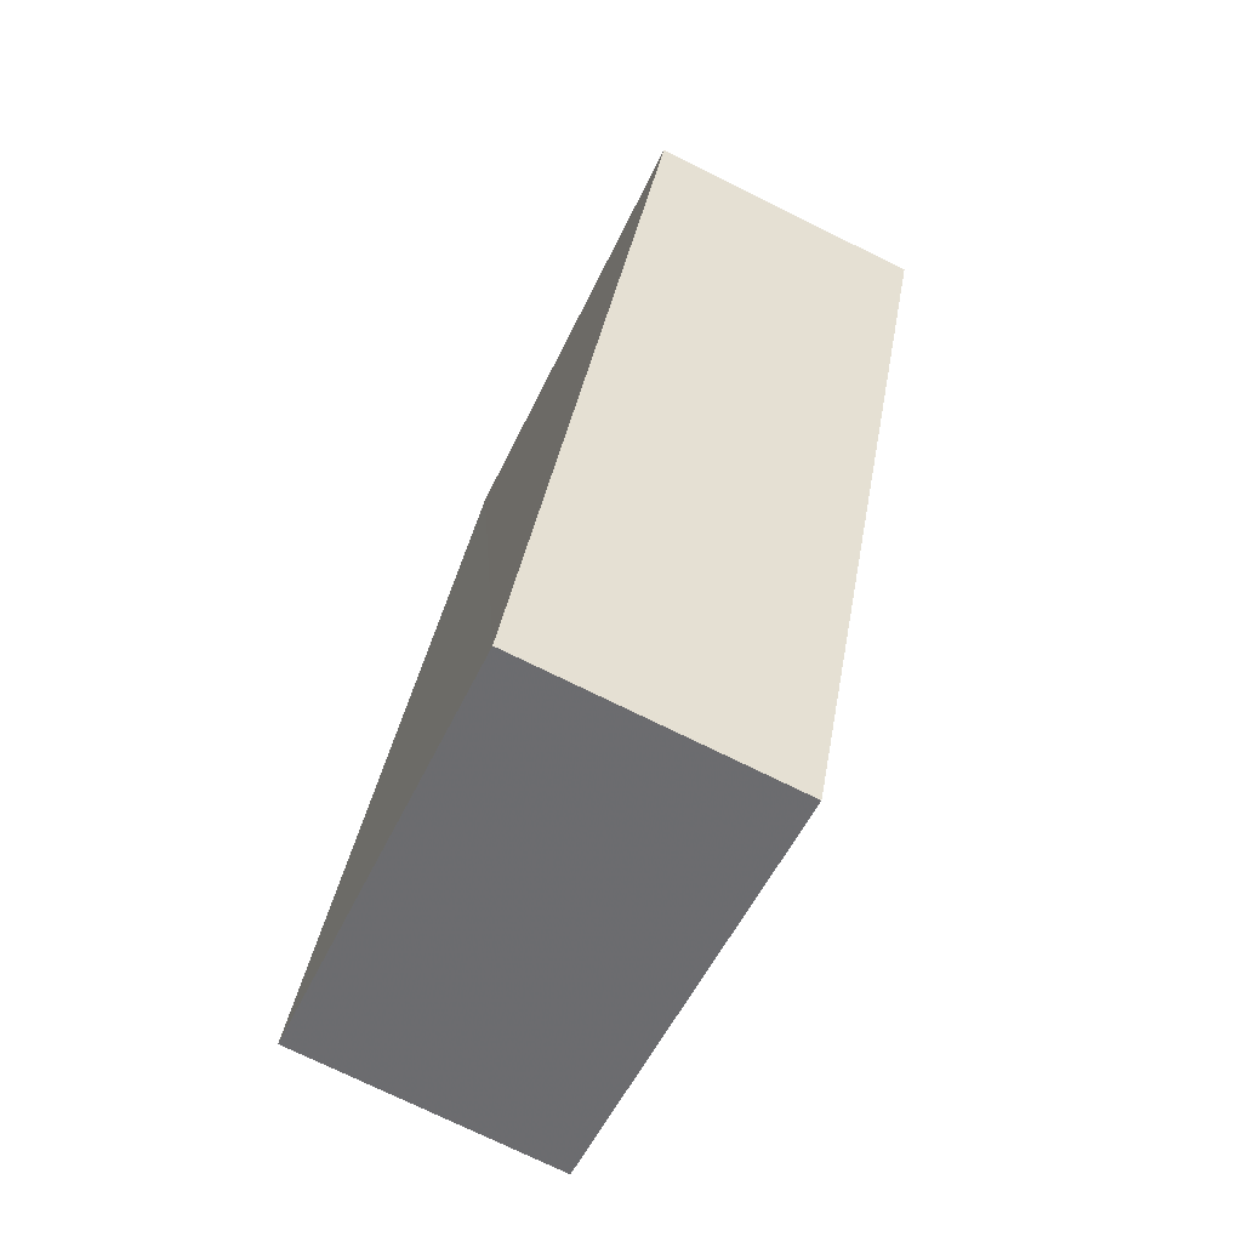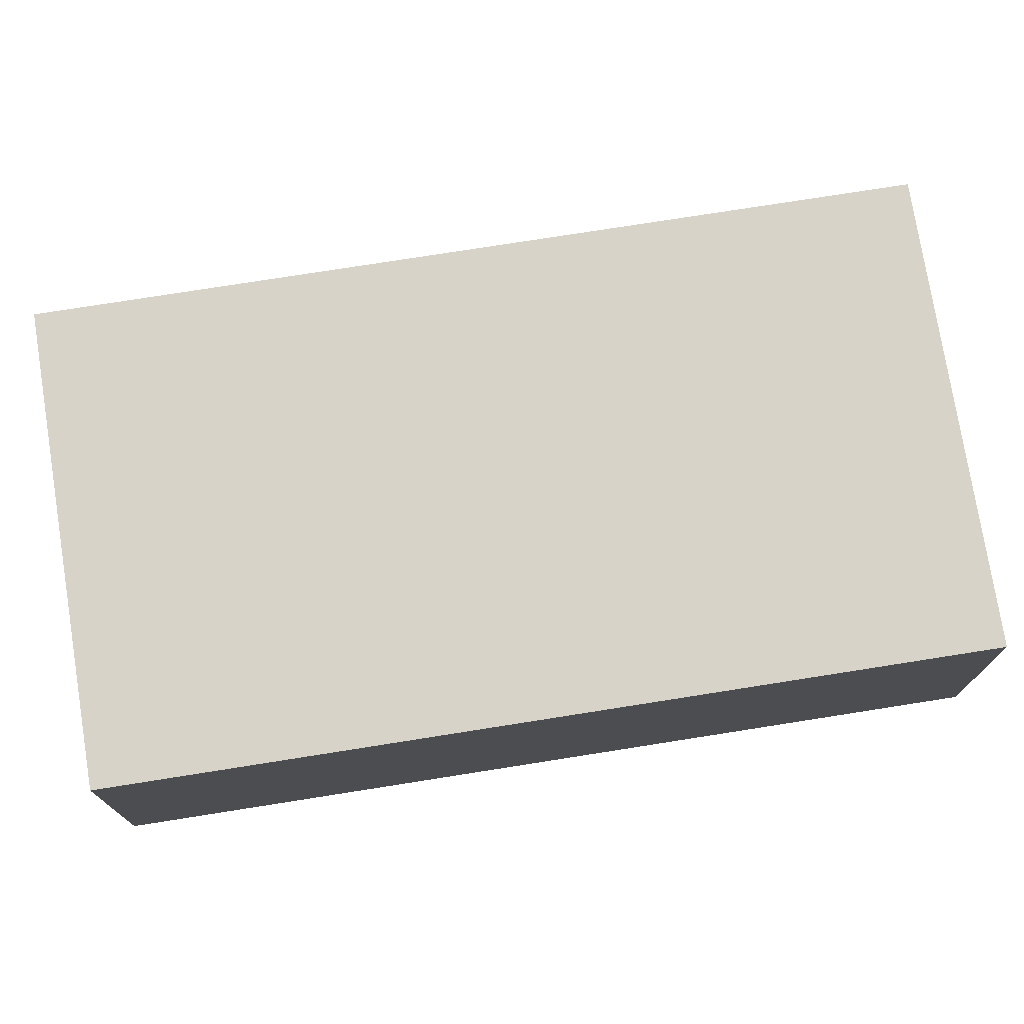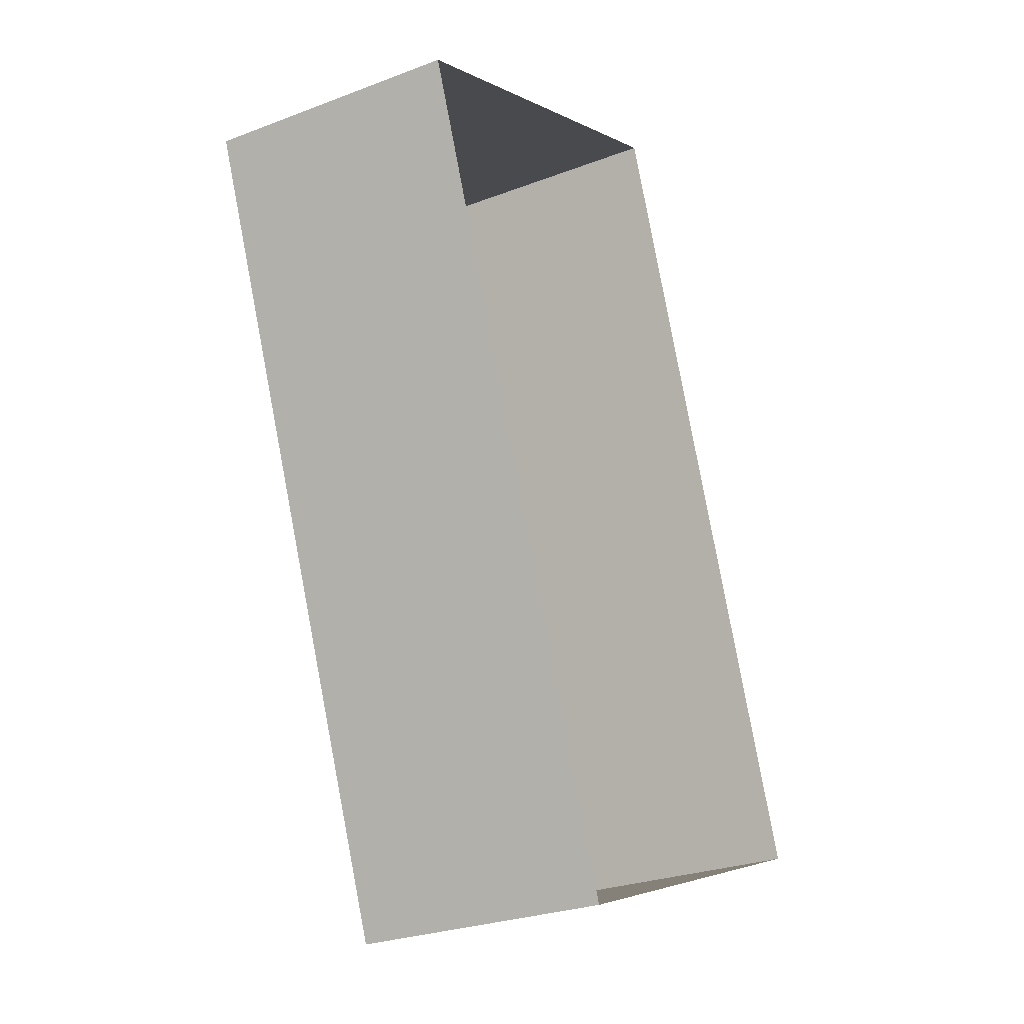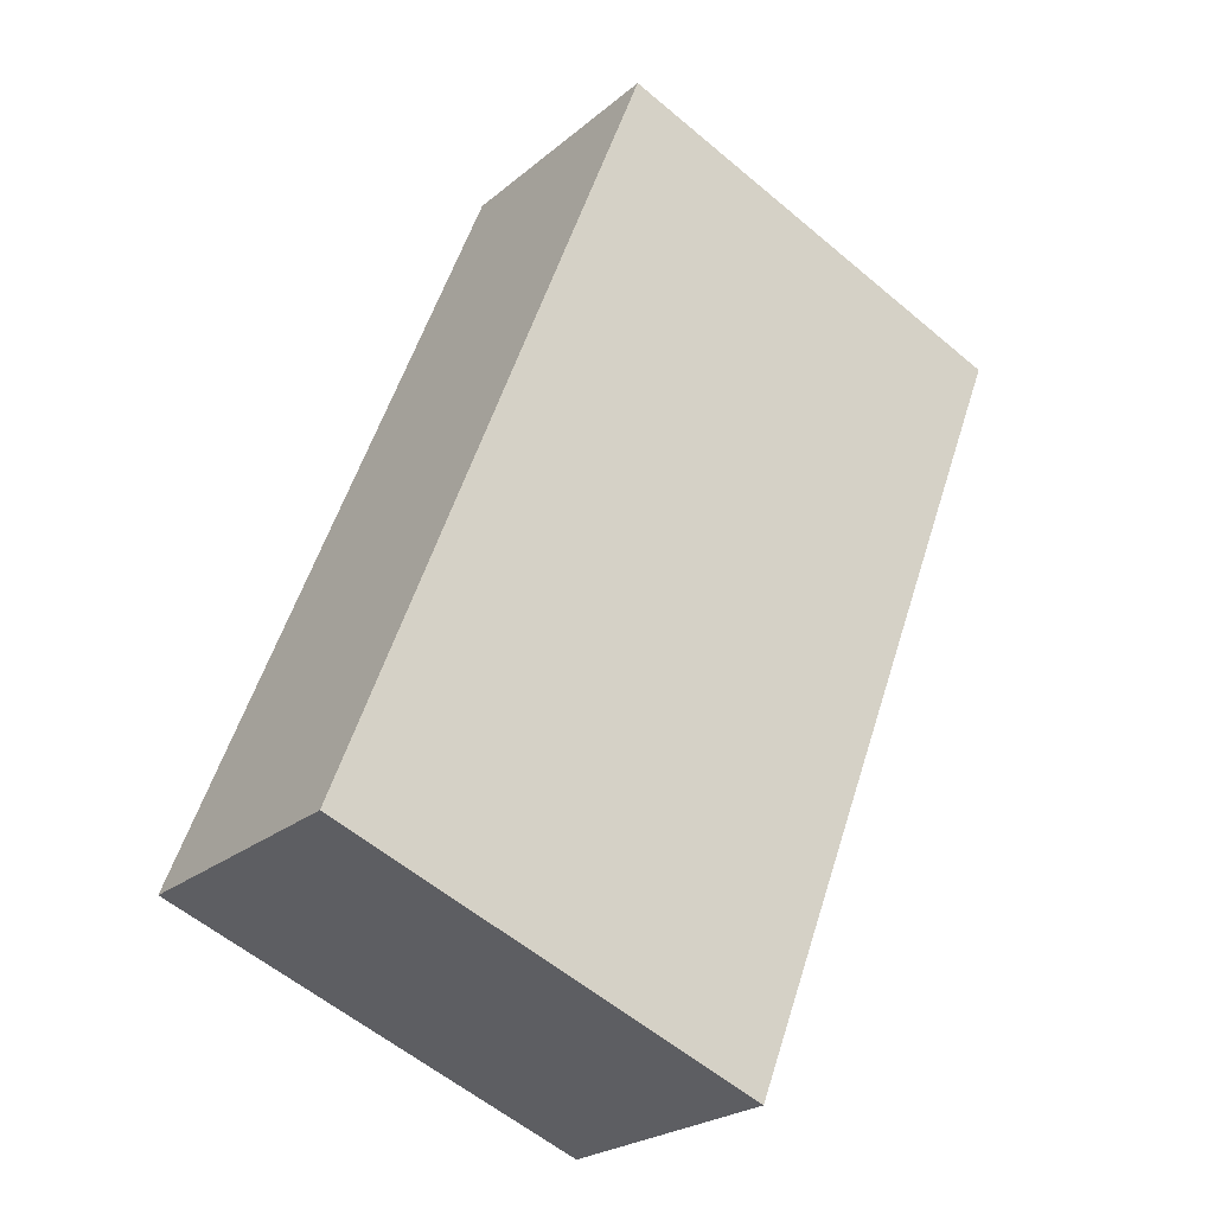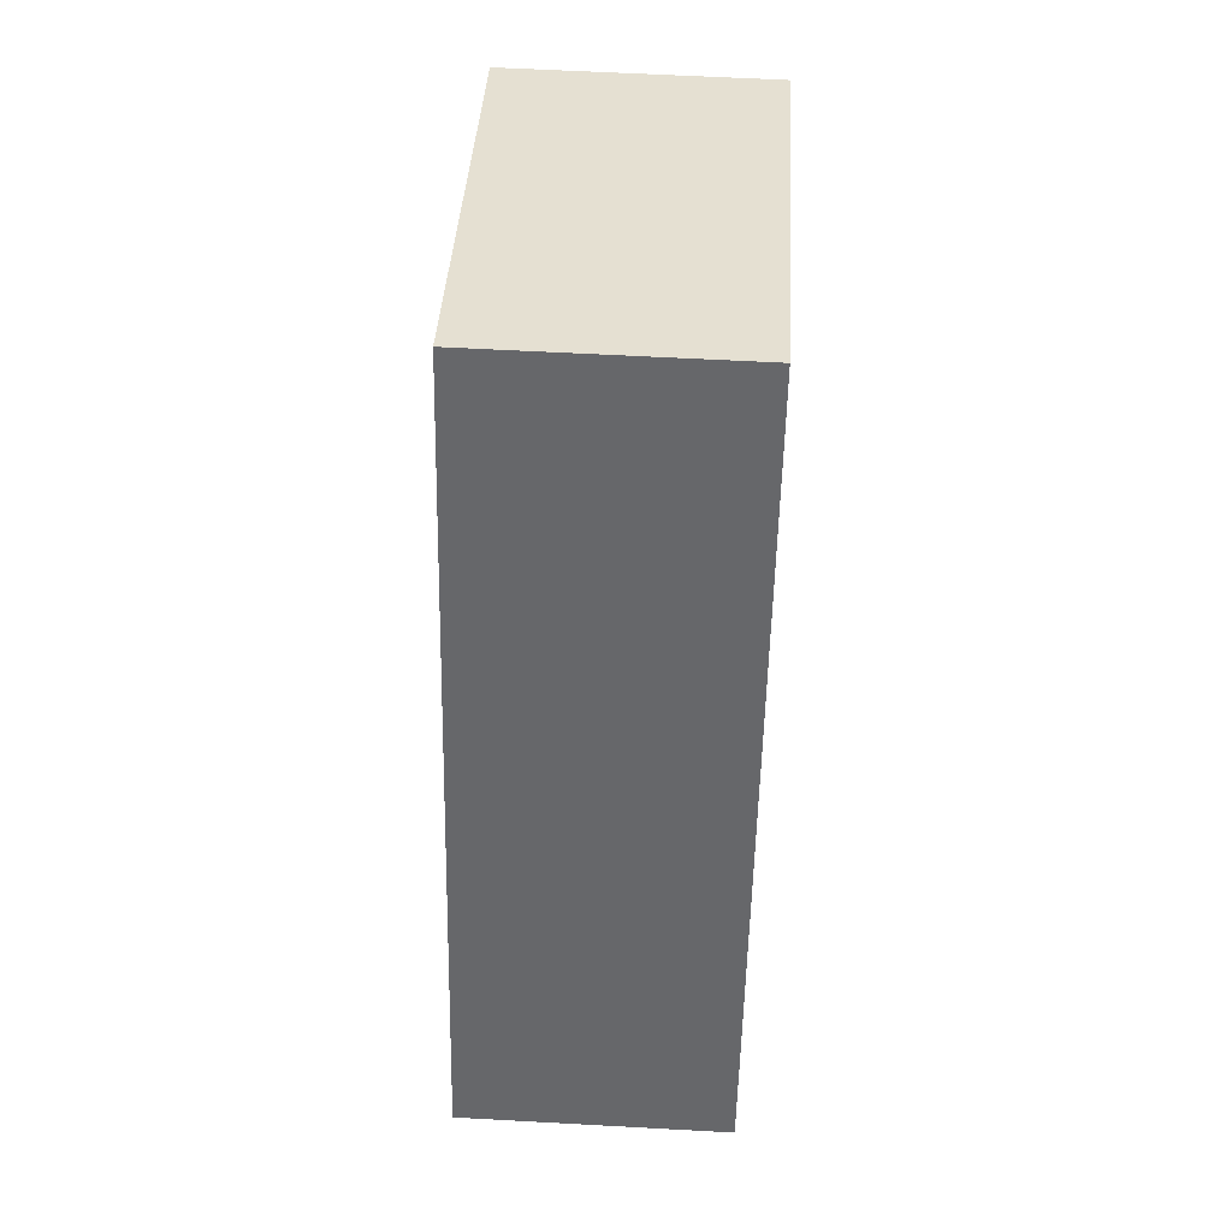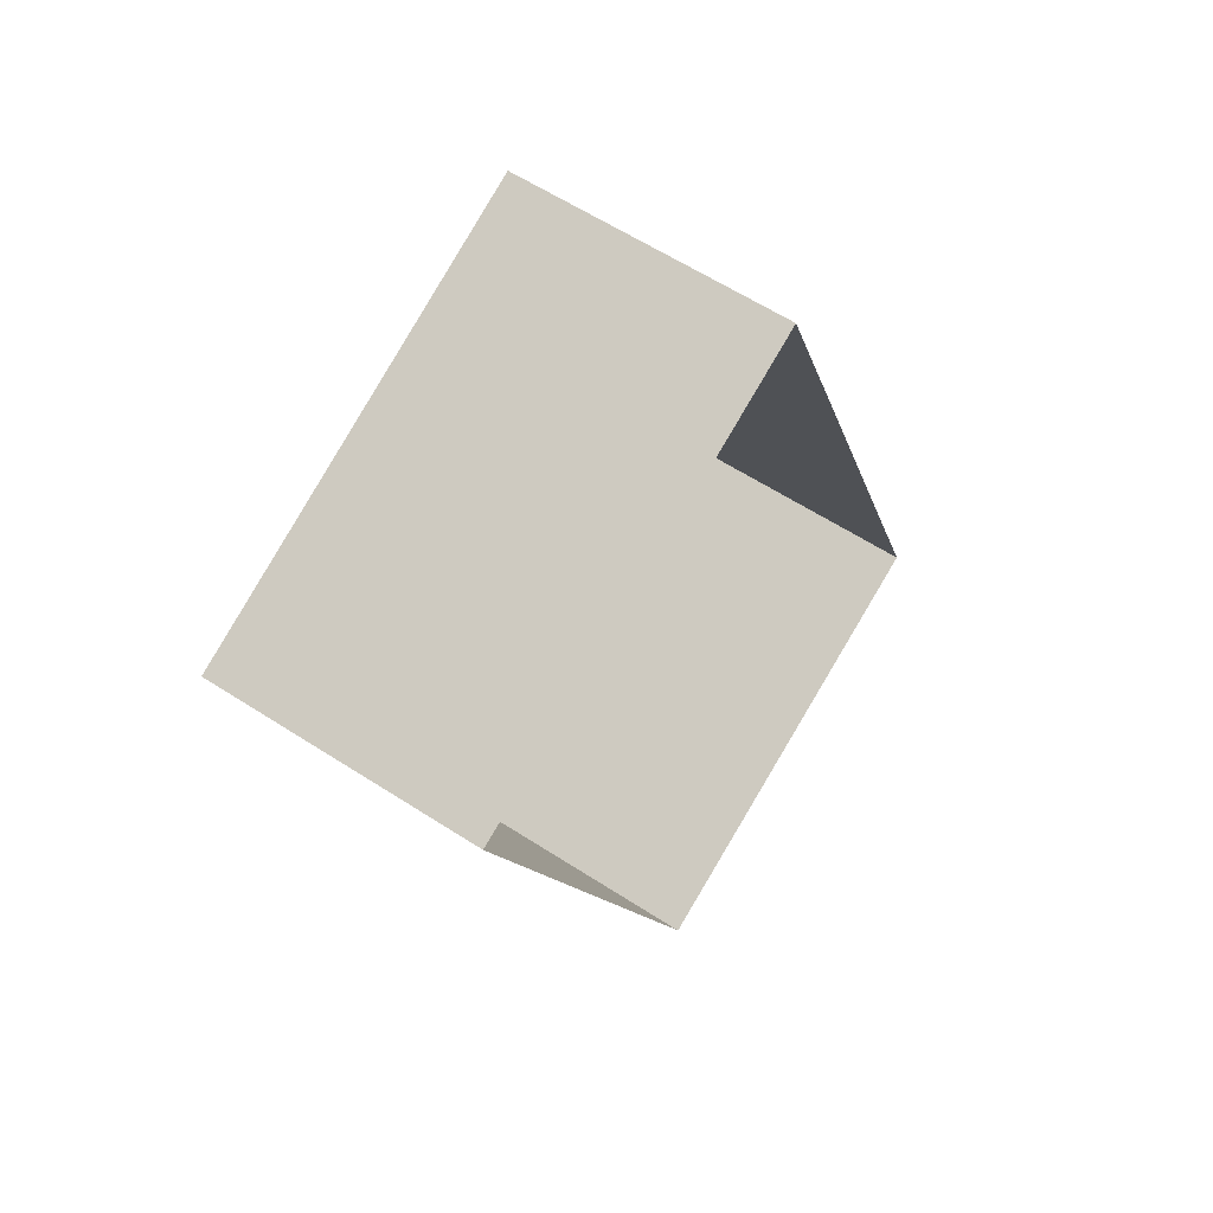
<metadata>
{"format":"obj","ext":"obj","renderer":"f3d","projection":"perspective","resolution":1024,"background":"white","views":[{"elev":-74.5,"azim":64.1,"up":"+Y"},{"elev":75.8,"azim":59.8,"up":"+Z"},{"elev":-27.1,"azim":120.6,"up":"+Y"},{"elev":-23.8,"azim":-36.5,"up":"+Y"},{"elev":58.7,"azim":-86.7,"up":"+Y"},{"elev":60.8,"azim":123.2,"up":"+Y"}]}
</metadata>
<code>
v -2.259e+05 -1.274e+05 12.89
v -2.259e+05 -1.274e+05 12.89
v -2.259e+05 -1.274e+05 12.89
v -2.259e+05 -1.274e+05 12.89
v -2.259e+05 -1.274e+05 15.29
v -2.259e+05 -1.274e+05 15.29
v -2.259e+05 -1.274e+05 15.29
v -2.259e+05 -1.274e+05 15.29
f 1 2 3
f 4 1 3
f 5 6 7
f 8 5 7
f 7 3 2
f 8 7 2
f 8 2 1
f 5 8 1
f 5 1 4
f 6 5 4
f 7 4 3
f 7 6 4

</code>
